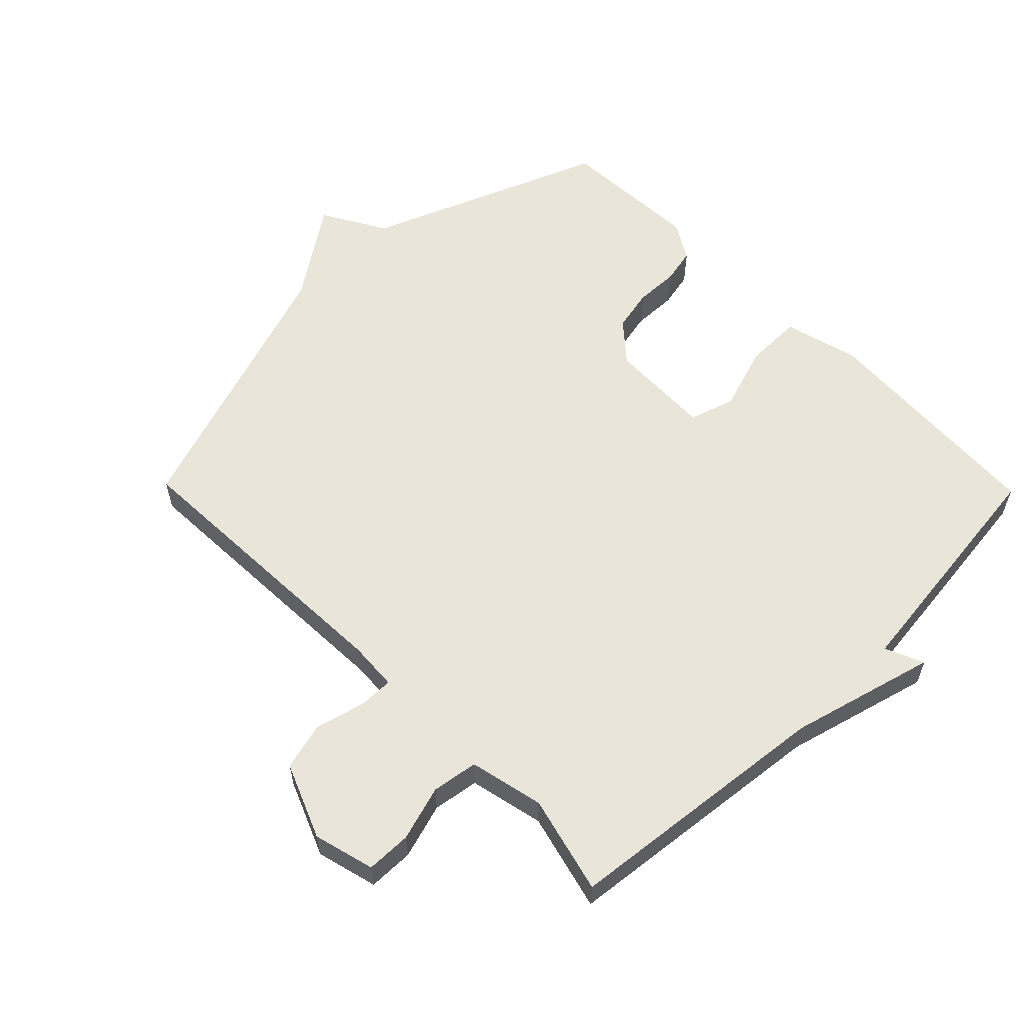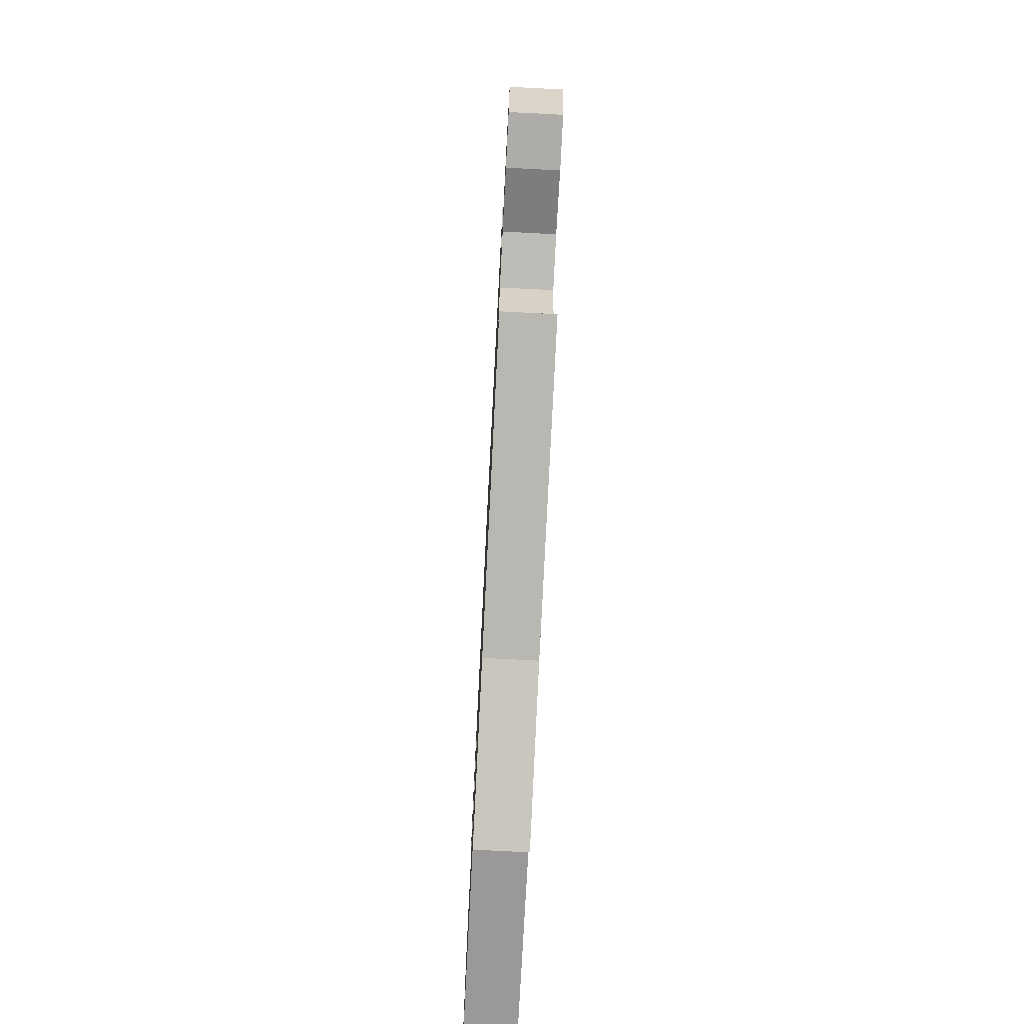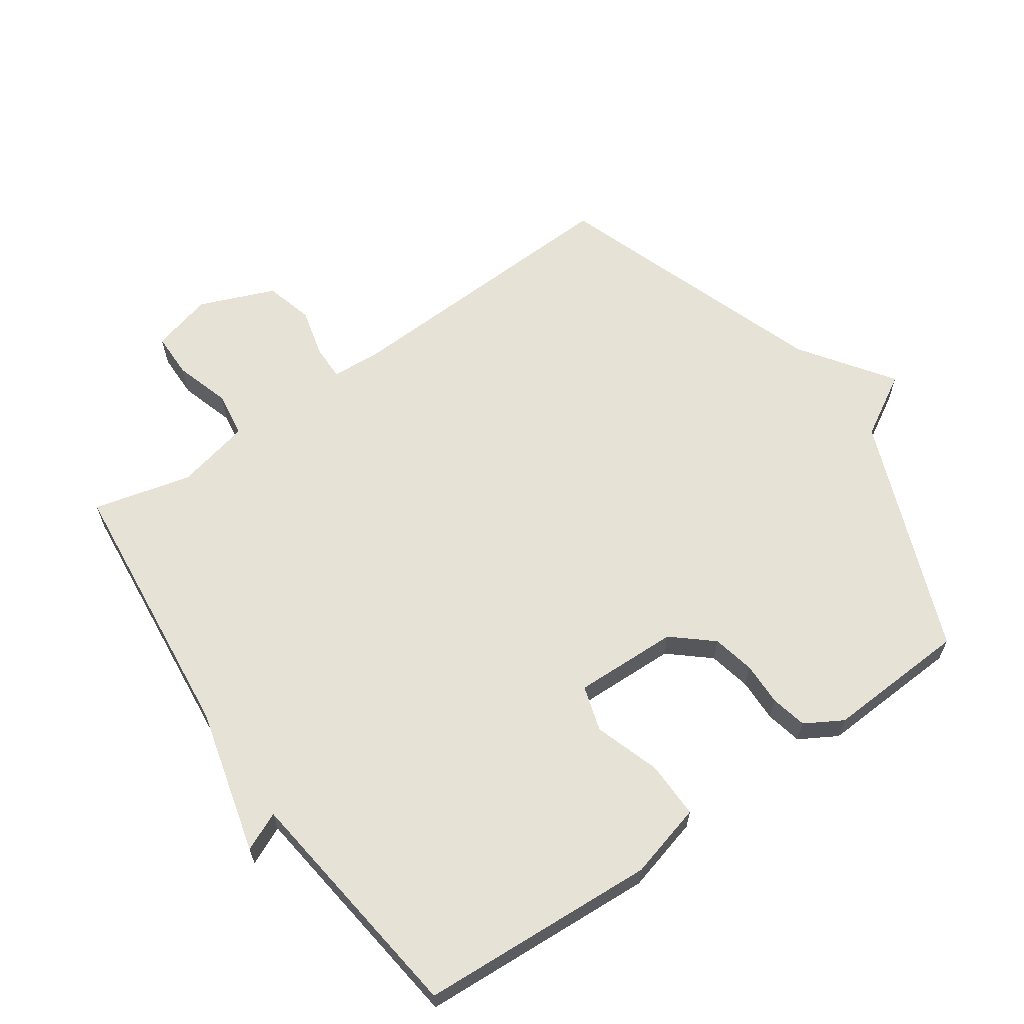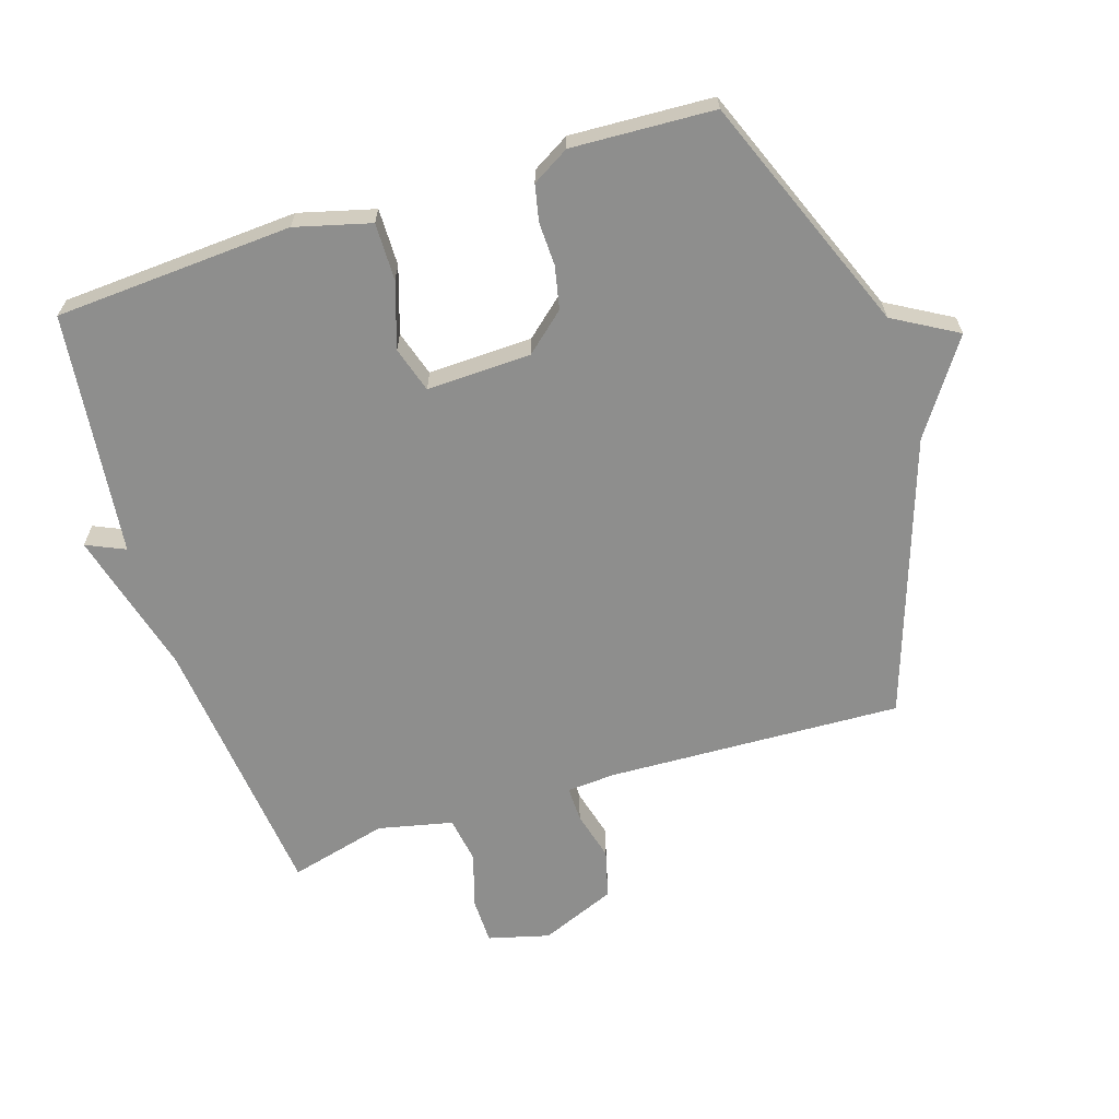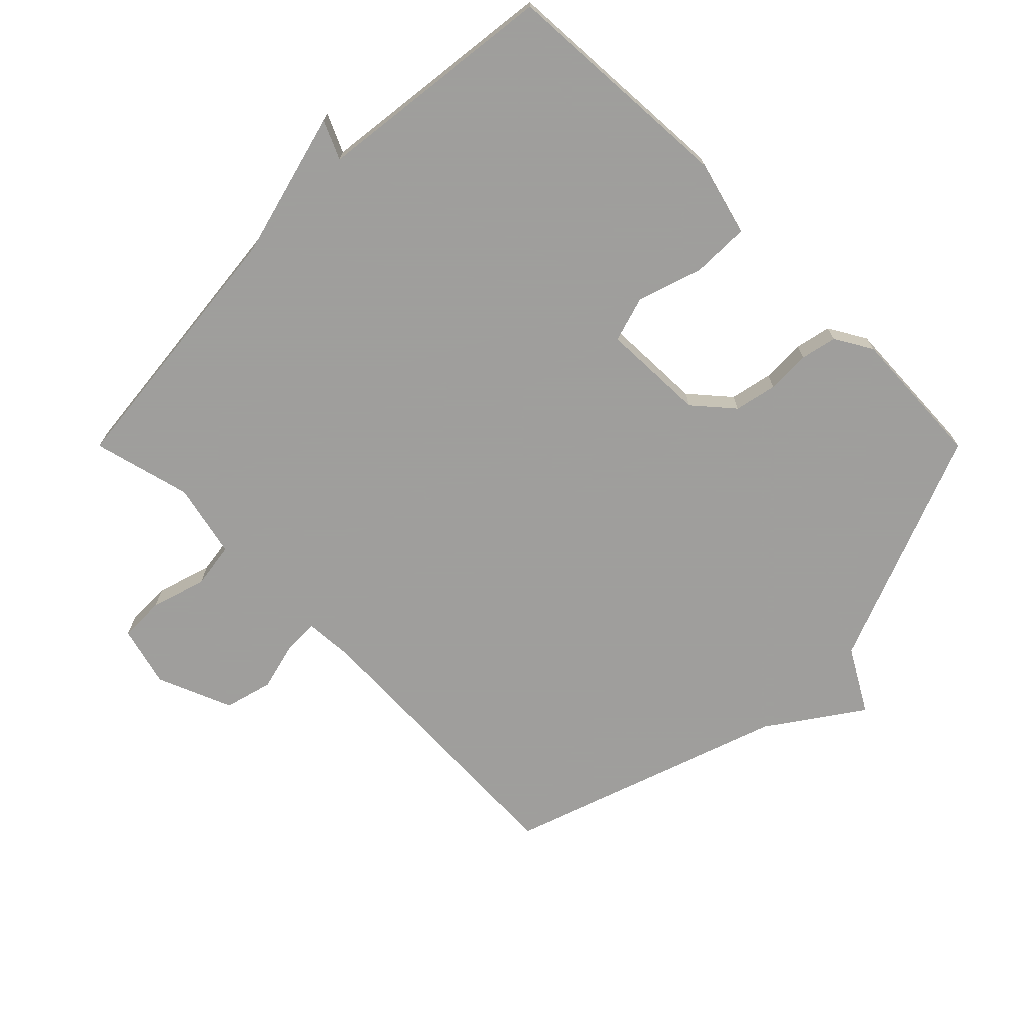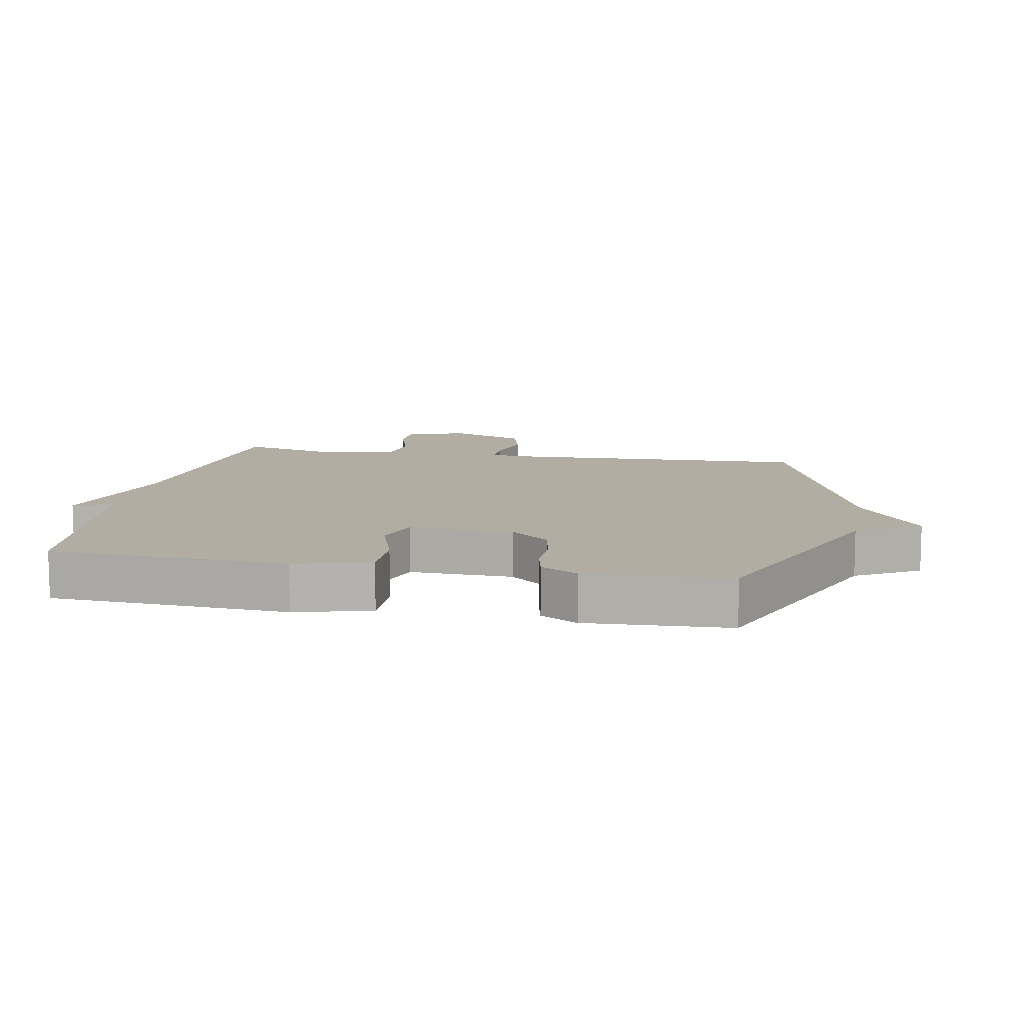
<metadata>
{"format":"obj","ext":"obj","renderer":"f3d","projection":"perspective","resolution":1024,"background":"white","views":[{"elev":58.6,"azim":135.6,"up":"+Y"},{"elev":-75.9,"azim":87.1,"up":"+Z"},{"elev":63.1,"azim":-125.1,"up":"+Y"},{"elev":-64.8,"azim":-72.3,"up":"+Y"},{"elev":-71.1,"azim":-135.0,"up":"+Y"},{"elev":10.6,"azim":-79.4,"up":"+Y"}]}
</metadata>
<code>
v -0.5 0.07 -0.5
v -0.522 0.07 -0.131
v -0.491 0.07 -0.014
v -0.402 0.07 -0.015
v -0.3 0.07 -0.048
v -0.229 0.07 -0.026
v -0.234 0.07 0.136
v -0.287 0.07 0.197
v -0.353 0.07 0.211
v -0.421 0.07 0.209
v -0.477 0.07 0.221
v -0.511 0.07 0.279
v -0.5 0.07 0.5
v -0.131 0.07 0.647
v -0.074 0.07 0.746
v 0.069 0.07 0.647
v 0.5 0.07 0.5
v 0.481 0.07 0.042
v 0.486 0.07 -0.034
v 0.541 0.07 -0.033
v 0.618 0.07 -0.013
v 0.693 0.07 -0.033
v 0.741 0.07 -0.15
v 0.716 0.07 -0.245
v 0.645 0.07 -0.246
v 0.559 0.07 -0.22
v 0.487 0.07 -0.231
v 0.461 0.07 -0.347
v 0.5 0.07 -0.5
v 0.078 0.07 -0.545
v -0.149 0.07 -0.605
v -0.122 0.07 -0.545
v -0.5 0 -0.5
v -0.522 0 -0.131
v -0.491 0 -0.014
v -0.402 0 -0.015
v -0.3 0 -0.048
v -0.229 0 -0.026
v -0.234 0 0.136
v -0.287 0 0.197
v -0.353 0 0.211
v -0.421 0 0.209
v -0.477 0 0.221
v -0.511 0 0.279
v -0.5 0 0.5
v -0.131 0 0.647
v -0.074 0 0.746
v 0.069 0 0.647
v 0.5 0 0.5
v 0.481 0 0.042
v 0.486 0 -0.034
v 0.541 0 -0.033
v 0.618 0 -0.013
v 0.693 0 -0.033
v 0.741 0 -0.15
v 0.716 0 -0.245
v 0.645 0 -0.246
v 0.559 0 -0.22
v 0.487 0 -0.231
v 0.461 0 -0.347
v 0.5 0 -0.5
v 0.078 0 -0.545
v -0.149 0 -0.605
v -0.122 0 -0.545
f 30 31 32
f 3 4 5
f 2 3 5
f 1 2 5
f 32 1 5
f 30 32 5
f 29 30 5
f 28 29 5
f 27 28 5 6
f 26 27 6 7
f 24 25 26
f 23 24 26
f 22 23 26
f 21 22 26
f 20 21 26
f 19 20 26
f 19 26 7 8
f 18 19 8
f 18 8 9
f 17 18 9
f 16 17 9
f 14 15 16 9
f 12 13 14
f 11 12 14
f 10 11 14
f 9 10 14
f 64 63 62
f 37 36 35
f 37 35 34
f 37 34 33
f 37 33 64
f 37 64 62
f 37 62 61
f 37 61 60
f 38 37 60 59
f 39 38 59 58
f 58 57 56
f 58 56 55
f 58 55 54
f 58 54 53
f 58 53 52
f 58 52 51
f 40 39 58 51
f 40 51 50
f 41 40 50
f 41 50 49
f 41 49 48
f 41 48 47 46
f 46 45 44
f 46 44 43
f 46 43 42
f 46 42 41
f 1 33 34 2
f 2 34 35 3
f 3 35 36 4
f 4 36 37 5
f 5 37 38 6
f 6 38 39 7
f 7 39 40 8
f 8 40 41 9
f 9 41 42 10
f 10 42 43 11
f 11 43 44 12
f 12 44 45 13
f 13 45 46 14
f 14 46 47 15
f 15 47 48 16
f 16 48 49 17
f 17 49 50 18
f 18 50 51 19
f 19 51 52 20
f 20 52 53 21
f 21 53 54 22
f 22 54 55 23
f 23 55 56 24
f 24 56 57 25
f 25 57 58 26
f 26 58 59 27
f 27 59 60 28
f 28 60 61 29
f 29 61 62 30
f 30 62 63 31
f 31 63 64 32
f 32 64 33 1

</code>
